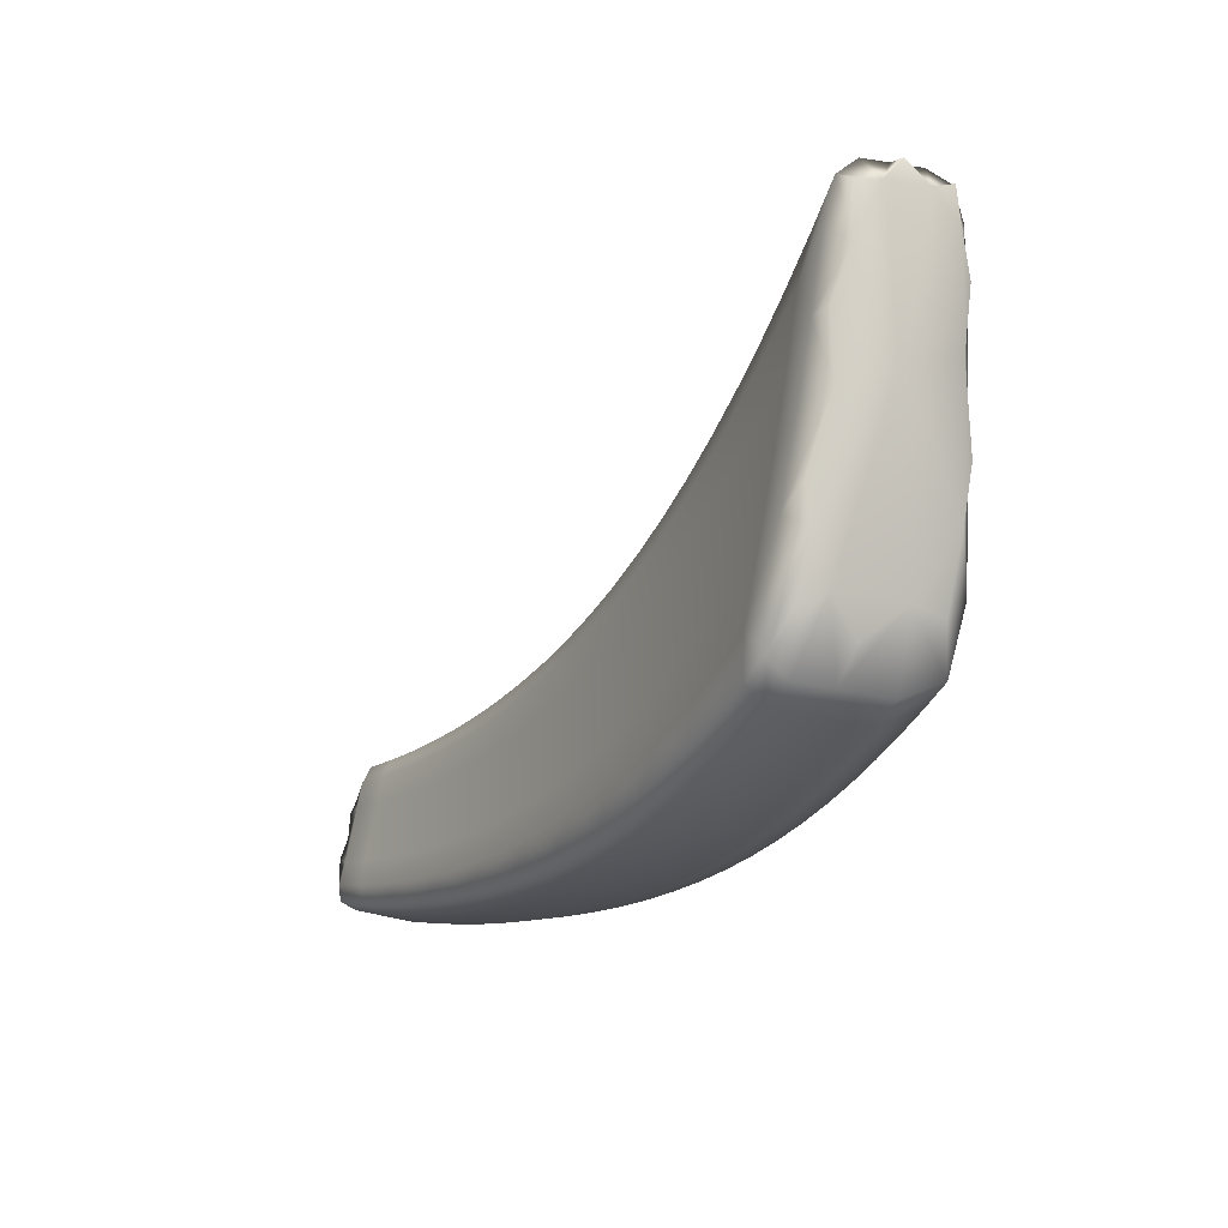
<metadata>
{"format":"obj","ext":"obj","renderer":"f3d","projection":"perspective","resolution":1024,"background":"white","views":[{"elev":-17.6,"azim":-142.1,"up":"+Y"}]}
</metadata>
<code>
v -1.778 0.1331 -0.1417
v -3.859 0.3398 -0.9072
v -2.83 0.003286 -0.418
v -2.738 0.5568 -0.7004
v -1.768 0.4362 -0.3473
v -2.696 0.02042 -0.7666
v -1.72 0.1388 -0.3779
v -2.179 0.0374 -0.213
v -2.087 0.05191 -0.5283
v -2.122 0.02758 -0.4017
v -1.742 0.1153 -0.2776
v -1.955 0.07071 -0.1553
v -1.906 0.06139 -0.3347
v -1.876 0.08337 -0.4553
v -2.401 0.0147 -0.2765
v -2.295 0.03064 -0.6051
v -2.336 0.00402 -0.4734
v -2.749 -0.01092 -0.6271
v -2.619 0.003009 -0.3452
v -2.546 -0.009152 -0.549
v -2.499 0.01988 -0.685
v -2.13 0.4603 -0.4794
v -1.729 0.2246 -0.3882
v -2.095 0.169 -0.5291
v -1.886 0.1903 -0.4577
v -1.749 0.3469 -0.3752
v -2.113 0.3365 -0.5085
v -1.907 0.3433 -0.4403
v -1.926 0.4564 -0.4138
v -2.702 0.1738 -0.7628
v -2.301 0.1585 -0.6042
v -2.504 0.1597 -0.6825
v -2.334 0.477 -0.5491
v -2.317 0.3416 -0.5806
v -2.72 0.3938 -0.7348
v -2.519 0.36 -0.6562
v -2.536 0.5083 -0.6228
v -2.843 0.5613 -0.4272
v -1.818 0.4389 -0.1491
v -2.207 0.461 -0.2221
v -1.793 0.4535 -0.2552
v -2.166 0.4751 -0.3629
v -1.958 0.4698 -0.3019
v -1.993 0.4569 -0.1664
v -2.42 0.4783 -0.2839
v -2.373 0.4934 -0.4289
v -2.786 0.5778 -0.5765
v -2.58 0.5267 -0.5001
v -2.632 0.5108 -0.3522
v -1.816 0.3703 -0.1191
v -2.208 0.3704 -0.1963
v -1.991 0.3743 -0.1414
v -1.801 0.2445 -0.1121
v -2.198 0.1974 -0.1888
v -1.977 0.2166 -0.1334
v -2.85 0.4423 -0.3988
v -2.424 0.3792 -0.2575
v -2.638 0.4024 -0.325
v -2.418 0.1898 -0.2503
v -2.847 0.2143 -0.3901
v -2.635 0.1949 -0.3176
v -3.874 1.163 -1.211
v -3.405 0.0867 -0.6475
v -3.339 0.8323 -0.9572
v -3.235 0.09948 -1.007
v -3.033 0.01697 -0.4933
v -2.886 0.03356 -0.8481
v -2.943 7.4e-05 -0.7061
v -3.3 0.06121 -0.8622
v -3.224 0.04494 -0.5701
v -3.127 0.02422 -0.7847
v -3.065 0.06007 -0.9283
v -3.258 0.3082 -1.006
v -2.895 0.2028 -0.844
v -3.08 0.2478 -0.925
v -2.939 0.626 -0.7818
v -2.917 0.4457 -0.8157
v -3.301 0.6087 -0.9838
v -3.111 0.5176 -0.8986
v -3.14 0.7181 -0.8672
v -3.698 0.3313 -1.193
v -3.576 0.1405 -0.7255
v -3.396 0.1501 -1.083
v -3.463 0.1094 -0.9386
v -3.755 0.2752 -1.068
v -3.739 0.2032 -0.8045
v -3.619 0.1659 -1.015
v -3.551 0.2091 -1.159
v -3.739 0.5684 -1.215
v -3.43 0.3821 -1.086
v -3.596 0.466 -1.168
v -3.535 0.9657 -1.052
v -3.487 0.7165 -1.072
v -3.813 0.9104 -1.219
v -3.669 0.8369 -1.163
v -3.728 1.113 -1.153
v -3.465 0.8478 -0.6964
v -3.053 0.6334 -0.5092
v -2.991 0.6503 -0.6584
v -3.398 0.8652 -0.8402
v -3.196 0.7464 -0.7461
v -3.26 0.7291 -0.5989
v -3.465 0.6864 -0.6583
v -3.06 0.5021 -0.4789
v -3.265 0.5837 -0.5654
v -3.054 0.2503 -0.467
v -3.444 0.3756 -0.6318
v -3.253 0.3043 -0.5476
v -3.986 1.194 -1.021
v -3.665 0.9862 -0.802
v -3.597 1.004 -0.941
v -3.933 1.223 -1.128
v -3.792 1.157 -1.049
v -3.86 1.139 -0.9155
v -3.977 1.006 -0.9615
v -3.66 0.8072 -0.7577
v -3.85 0.9415 -0.8636
v -3.628 0.4619 -0.7192
v -3.93 0.6543 -0.9053
v -3.805 0.5594 -0.8103
v -3.912 0.5171 -0.9181
v -3.819 0.2366 -0.8448
v -3.778 0.3548 -0.787
v -3.891 0.6108 -0.8573
v -2.845 0.09233 -0.3874
v -2.726 0.001562 -0.3812
v -2.632 0.08393 -0.3153
v -2.742 0.2027 -0.3533
v -2.727 0.4901 -0.7239
v -2.637 0.5301 -0.6611
v -2.526 0.4477 -0.6459
v -2.62 0.3748 -0.6952
v -2.716 -0.004246 -0.7143
v -2.599 0.01866 -0.7257
v -2.516 -0.002762 -0.6339
v -2.649 -0.01155 -0.5878
v -2.099 0.03295 -0.4805
v -1.981 0.06636 -0.4913
v -1.886 0.06614 -0.4096
v -2.014 0.04321 -0.3676
v -2.068 0.05273 -0.1834
v -2.153 0.02043 -0.2988
v -1.932 0.05507 -0.2368
v -1.843 0.09133 -0.1289
v -1.797 0.08217 -0.3031
v -1.741 0.1426 -0.2021
v -1.77 0.103 -0.4204
v -1.712 0.1493 -0.3256
v -2.31 0.009921 -0.5556
v -2.191 0.03999 -0.5663
v -2.23 0.01451 -0.437
v -2.291 0.02471 -0.2441
v -2.371 -0.003851 -0.3661
v -2.793 -0.01964 -0.5132
v -2.585 -0.0175 -0.438
v -2.511 0.007427 -0.3103
v -2.442 -0.00391 -0.5108
v -2.397 0.02391 -0.6448
v -2.028 0.4568 -0.4461
v -1.916 0.4103 -0.4334
v -2.01 0.3385 -0.4739
v -2.12 0.4098 -0.5004
v -2.087 0.09974 -0.5384
v -1.991 0.1783 -0.4929
v -1.878 0.1271 -0.4656
v -1.708 0.1914 -0.3663
v -1.782 0.205 -0.4235
v -2.104 0.252 -0.5185
v -1.897 0.2662 -0.4487
v -1.724 0.2882 -0.3556
v -1.804 0.351 -0.4076
v -1.824 0.4588 -0.3825
v -1.74 0.3883 -0.3456
v -2.695 0.08301 -0.7758
v -2.604 0.165 -0.7225
v -2.497 0.07698 -0.6945
v -2.198 0.1624 -0.5662
v -2.294 0.08289 -0.615
v -2.403 0.1576 -0.643
v -2.232 0.4669 -0.5138
v -2.215 0.3375 -0.5441
v -2.324 0.4217 -0.5713
v -2.309 0.2493 -0.5921
v -2.711 0.2828 -0.7483
v -2.512 0.259 -0.669
v -2.418 0.349 -0.618
v -2.435 0.4907 -0.5855
v -2.818 0.5768 -0.494
v -2.738 0.5336 -0.3888
v -2.609 0.5254 -0.4183
v -2.683 0.5498 -0.5376
v -2.1 0.4574 -0.1935
v -1.978 0.4683 -0.227
v -2.062 0.4709 -0.3318
v -2.189 0.4735 -0.285
v -2.146 0.4764 -0.4307
v -1.941 0.471 -0.3671
v -1.758 0.4304 -0.2982
v -1.854 0.4717 -0.2733
v -1.886 0.4594 -0.1409
v -1.782 0.4281 -0.1971
v -2.313 0.4679 -0.2522
v -2.27 0.4825 -0.3953
v -2.399 0.4919 -0.3487
v -2.351 0.4947 -0.4987
v -2.759 0.5786 -0.6483
v -2.555 0.5279 -0.5713
v -2.477 0.5081 -0.4639
v -2.526 0.4925 -0.3172
v -1.969 0.1322 -0.13
v -2.088 0.2056 -0.1603
v -2.192 0.1048 -0.1859
v -2.211 0.427 -0.1994
v -2.1 0.3708 -0.1681
v -1.996 0.4259 -0.1445
v -1.793 0.3987 -0.1377
v -1.883 0.3807 -0.1163
v -2.204 0.2899 -0.1925
v -1.985 0.3009 -0.1374
v -1.782 0.3126 -0.1324
v -1.866 0.2304 -0.1081
v -1.767 0.1964 -0.1264
v -2.851 0.5168 -0.4027
v -2.745 0.42 -0.3611
v -2.639 0.4703 -0.3283
v -2.316 0.3732 -0.2261
v -2.426 0.4412 -0.2606
v -2.531 0.3889 -0.2905
v -2.308 0.1921 -0.2188
v -2.414 0.08852 -0.2478
v -2.421 0.2911 -0.2538
v -2.849 0.3362 -0.3942
v -2.637 0.3058 -0.3211
v -2.527 0.1907 -0.2833
v -3.866 1.038 -1.211
v -3.823 1.191 -1.206
v -3.7 0.9997 -1.165
v -3.759 0.9 -1.21
v -3.319 0.7405 -0.9769
v -3.239 0.7726 -0.9116
v -3.124 0.6359 -0.8893
v -3.207 0.5609 -0.9409
v -3.258 0.06762 -0.9524
v -3.151 0.07825 -0.9677
v -3.087 0.03088 -0.8745
v -3.215 0.04119 -0.8236
v -2.907 0.006804 -0.795
v -2.792 0.02535 -0.8074
v -2.847 -0.007081 -0.6666
v -2.933 0.008382 -0.4554
v -2.991 -0.008945 -0.5901
v -3.316 0.06419 -0.6087
v -3.355 0.05261 -0.7443
v -3.179 0.01531 -0.6674
v -3.13 0.02918 -0.5316
v -3.036 0.01049 -0.7455
v -2.977 0.04516 -0.8884
v -3.239 0.1843 -1.017
v -3.17 0.2762 -0.9654
v -3.066 0.1365 -0.9379
v -2.799 0.1864 -0.8034
v -2.885 0.1025 -0.8574
v -2.988 0.2233 -0.8846
v -2.839 0.5886 -0.7406
v -2.819 0.4173 -0.775
v -2.926 0.5522 -0.8051
v -2.906 0.3232 -0.8293
v -3.28 0.4571 -0.9937
v -3.096 0.3815 -0.9111
v -3.015 0.4792 -0.8569
v -3.04 0.6692 -0.824
v -3.748 0.3622 -1.148
v -3.626 0.2406 -1.198
v -3.573 0.1714 -1.104
v -3.695 0.1961 -1.053
v -3.419 0.1154 -1.029
v -3.317 0.1235 -1.045
v -3.383 0.08405 -0.9005
v -3.492 0.1123 -0.6864
v -3.522 0.1013 -0.821
v -3.833 0.3558 -0.9942
v -3.681 0.1585 -0.8979
v -3.659 0.1709 -0.7648
v -3.542 0.1368 -0.9767
v -3.474 0.1788 -1.121
v -3.744 0.4769 -1.202
v -3.677 0.5103 -1.209
v -3.563 0.3132 -1.173
v -3.345 0.3436 -1.046
v -3.404 0.2442 -1.095
v -3.513 0.423 -1.127
v -3.437 0.8968 -1.004
v -3.395 0.6608 -1.027
v -3.511 0.8633 -1.069
v -3.459 0.5478 -1.078
v -3.805 0.7523 -1.203
v -3.633 0.6497 -1.164
v -3.579 0.7755 -1.117
v -3.632 1.038 -1.102
v -3.245 0.1547 -0.541
v -3.349 0.3379 -0.5893
v -3.431 0.2092 -0.621
v -3.436 0.8666 -0.7615
v -3.363 0.7858 -0.6466
v -3.232 0.7468 -0.6652
v -3.297 0.8031 -0.7923
v -2.889 0.6112 -0.6167
v -3.026 0.6499 -0.5761
v -2.948 0.5945 -0.4673
v -2.962 0.6506 -0.73
v -3.365 0.8638 -0.9086
v -3.164 0.7459 -0.8166
v -3.094 0.6954 -0.7015
v -3.157 0.6783 -0.5531
v -3.471 0.788 -0.6688
v -3.366 0.6326 -0.611
v -3.268 0.6751 -0.5727
v -3.061 0.5845 -0.484
v -2.955 0.4696 -0.4381
v -3.163 0.5402 -0.5213
v -2.951 0.2301 -0.428
v -3.05 0.1156 -0.4629
v -3.057 0.3849 -0.4727
v -3.456 0.5418 -0.6449
v -3.259 0.4537 -0.5563
v -3.154 0.275 -0.5069
v -3.969 1.169 -1.079
v -3.956 1.219 -0.9752
v -3.832 1.161 -0.9771
v -3.888 1.237 -1.106
v -3.565 0.9148 -0.7482
v -3.498 0.9323 -0.8897
v -3.636 1.006 -0.8655
v -3.563 1.001 -1.007
v -3.914 1.163 -1.176
v -3.758 1.154 -1.111
v -3.695 1.079 -0.994
v -3.763 1.061 -0.8577
v -3.991 1.092 -1.01
v -3.943 1.012 -0.919
v -3.863 1.066 -0.8838
v -3.563 0.7448 -0.7072
v -3.67 0.9201 -0.7725
v -3.756 0.8731 -0.8099
v -3.537 0.4171 -0.6751
v -3.608 0.277 -0.7029
v -3.646 0.6466 -0.7385
v -3.959 0.8476 -0.9673
v -3.83 0.7638 -0.8372
v -3.717 0.5096 -0.7643
v -3.861 0.396 -0.8301
v -2.739 0.08639 -0.3508
v -2.627 0.4666 -0.6845
v -2.617 -0.005012 -0.674
v -1.993 0.04827 -0.4445
v -2.042 0.03645 -0.2671
v -1.821 0.0763 -0.2079
v -1.779 0.08658 -0.3759
v -2.205 0.02016 -0.5175
v -2.262 0.006988 -0.3318
v -2.69 -0.02009 -0.4753
v -2.479 -0.01205 -0.4016
v -2.414 0.00227 -0.5944
v -2.018 0.4085 -0.4664
v -1.982 0.1121 -0.5015
v -1.772 0.1446 -0.4307
v -2 0.2577 -0.4831
v -1.793 0.2774 -0.4154
v -1.814 0.4148 -0.4013
v -2.597 0.0784 -0.735
v -2.191 0.08999 -0.5762
v -2.396 0.07851 -0.6544
v -2.222 0.4141 -0.5354
v -2.207 0.2492 -0.5549
v -2.612 0.269 -0.7084
v -2.411 0.2525 -0.6302
v -2.425 0.4328 -0.6082
v -2.714 0.5486 -0.4553
v -2.084 0.4693 -0.2553
v -2.043 0.4722 -0.3983
v -1.838 0.4728 -0.337
v -1.872 0.4703 -0.2001
v -2.294 0.4809 -0.3161
v -2.248 0.4838 -0.4641
v -2.657 0.5508 -0.6092
v -2.453 0.5093 -0.5344
v -2.504 0.5066 -0.3827
v -2.081 0.1172 -0.1572
v -2.104 0.4249 -0.1711
v -1.888 0.4299 -0.1194
v -2.094 0.2939 -0.1641
v -1.875 0.3108 -0.1122
v -1.857 0.15 -0.1045
v -2.745 0.4911 -0.3646
v -2.319 0.4324 -0.2292
v -2.533 0.4537 -0.2936
v -2.304 0.09526 -0.2161
v -2.313 0.2889 -0.2224
v -2.743 0.3189 -0.3569
v -2.529 0.2967 -0.2867
v -2.524 0.08469 -0.2809
v -3.793 1.071 -1.215
v -3.222 0.6857 -0.9326
v -3.174 0.04775 -0.9136
v -2.812 -0.000287 -0.7547
v -2.893 -0.01596 -0.5515
v -3.268 0.03241 -0.7059
v -3.086 0.001512 -0.6287
v -2.998 0.01721 -0.8349
v -3.154 0.1587 -0.9777
v -2.791 0.09101 -0.8166
v -2.977 0.1177 -0.8978
v -2.827 0.5186 -0.7641
v -2.809 0.3008 -0.7887
v -3.189 0.4172 -0.9523
v -3.002 0.3501 -0.8701
v -3.025 0.5914 -0.8468
v -3.648 0.2013 -1.143
v -3.339 0.09028 -0.9907
v -3.44 0.0757 -0.7827
v -3.758 0.1891 -0.9369
v -3.602 0.1291 -0.8593
v -3.497 0.1426 -1.066
v -3.641 0.3498 -1.213
v -3.323 0.2129 -1.056
v -3.484 0.2778 -1.134
v -3.416 0.7999 -1.022
v -3.37 0.5007 -1.035
v -3.718 0.7033 -1.208
v -3.546 0.5976 -1.12
v -3.606 0.9302 -1.116
v -3.339 0.1801 -0.5808
v -3.334 0.804 -0.7124
v -2.922 0.6105 -0.5342
v -2.86 0.6118 -0.6885
v -3.265 0.8022 -0.8619
v -3.063 0.6953 -0.7726
v -3.129 0.6954 -0.6197
v -3.37 0.7289 -0.6198
v -2.956 0.5479 -0.4425
v -3.165 0.6269 -0.5274
v -2.948 0.102 -0.4248
v -2.954 0.3581 -0.4328
v -3.358 0.4955 -0.6
v -3.159 0.4168 -0.5138
v -3.148 0.1332 -0.5017
v -3.928 1.241 -1.036
v -3.536 0.9343 -0.8125
v -3.465 0.9304 -0.9569
v -3.854 1.233 -1.166
v -3.661 1.076 -1.058
v -3.734 1.082 -0.9203
v -3.958 1.143 -0.9422
v -3.571 0.8519 -0.7197
v -3.767 0.9918 -0.8272
v -3.521 0.2416 -0.6617
v -3.552 0.5923 -0.6911
v -3.92 0.8253 -0.8886
v -3.739 0.704 -0.7872
v -3.694 0.3149 -0.7446
v -3.898 0.791 -1.099
v -1.724 0.2956 -0.2412
f 121 2 122 351
f 122 86 123 351
f 123 120 124 351
f 124 119 121 351
f 125 3 126 352
f 126 19 127 352
f 127 61 128 352
f 128 60 125 352
f 129 4 130 353
f 130 37 131 353
f 131 36 132 353
f 132 35 129 353
f 133 6 134 354
f 134 21 135 354
f 135 20 136 354
f 136 18 133 354
f 137 9 138 355
f 138 14 139 355
f 139 13 140 355
f 140 10 137 355
f 141 8 142 356
f 142 10 140 356
f 140 13 143 356
f 143 12 141 356
f 144 12 143 357
f 143 13 145 357
f 145 11 146 357
f 146 1 144 357
f 147 7 148 358
f 148 11 145 358
f 145 13 139 358
f 139 14 147 358
f 149 16 150 359
f 150 9 137 359
f 137 10 151 359
f 151 17 149 359
f 152 15 153 360
f 153 17 151 360
f 151 10 142 360
f 142 8 152 360
f 126 3 154 361
f 154 18 136 361
f 136 20 155 361
f 155 19 126 361
f 156 19 155 362
f 155 20 157 362
f 157 17 153 362
f 153 15 156 362
f 158 16 149 363
f 149 17 157 363
f 157 20 135 363
f 135 21 158 363
f 159 29 160 364
f 160 28 161 364
f 161 27 162 364
f 162 22 159 364
f 138 9 163 365
f 163 24 164 365
f 164 25 165 365
f 165 14 138 365
f 166 7 147 366
f 147 14 165 366
f 165 25 167 366
f 167 23 166 366
f 164 24 168 367
f 168 27 161 367
f 161 28 169 367
f 169 25 164 367
f 170 23 167 368
f 167 25 169 368
f 169 28 171 368
f 171 26 170 368
f 172 5 173 369
f 173 26 171 369
f 171 28 160 369
f 160 29 172 369
f 174 30 175 370
f 175 32 176 370
f 176 21 134 370
f 134 6 174 370
f 177 24 163 371
f 163 9 150 371
f 150 16 178 371
f 178 31 177 371
f 179 31 178 372
f 178 16 158 372
f 158 21 176 372
f 176 32 179 372
f 180 22 162 373
f 162 27 181 373
f 181 34 182 373
f 182 33 180 373
f 168 24 177 374
f 177 31 183 374
f 183 34 181 374
f 181 27 168 374
f 184 35 132 375
f 132 36 185 375
f 185 32 175 375
f 175 30 184 375
f 186 34 183 376
f 183 31 179 376
f 179 32 185 376
f 185 36 186 376
f 187 33 182 377
f 182 34 186 377
f 186 36 131 377
f 131 37 187 377
f 188 38 189 378
f 189 49 190 378
f 190 48 191 378
f 191 47 188 378
f 192 44 193 379
f 193 43 194 379
f 194 42 195 379
f 195 40 192 379
f 159 22 196 380
f 196 42 194 380
f 194 43 197 380
f 197 29 159 380
f 198 5 172 381
f 172 29 197 381
f 197 43 199 381
f 199 41 198 381
f 200 39 201 382
f 201 41 199 382
f 199 43 193 382
f 193 44 200 382
f 202 40 195 383
f 195 42 203 383
f 203 46 204 383
f 204 45 202 383
f 196 22 180 384
f 180 33 205 384
f 205 46 203 384
f 203 42 196 384
f 206 47 191 385
f 191 48 207 385
f 207 37 130 385
f 130 4 206 385
f 208 46 205 386
f 205 33 187 386
f 187 37 207 386
f 207 48 208 386
f 209 45 204 387
f 204 46 208 387
f 208 48 190 387
f 190 49 209 387
f 141 12 210 388
f 210 55 211 388
f 211 54 212 388
f 212 8 141 388
f 192 40 213 389
f 213 51 214 389
f 214 52 215 389
f 215 44 192 389
f 216 39 200 390
f 200 44 215 390
f 215 52 217 390
f 217 50 216 390
f 214 51 218 391
f 218 54 211 391
f 211 55 219 391
f 219 52 214 391
f 220 50 217 392
f 217 52 219 392
f 219 55 221 392
f 221 53 220 392
f 144 1 222 393
f 222 53 221 393
f 221 55 210 393
f 210 12 144 393
f 223 56 224 394
f 224 58 225 394
f 225 49 189 394
f 189 38 223 394
f 226 51 213 395
f 213 40 202 395
f 202 45 227 395
f 227 57 226 395
f 228 57 227 396
f 227 45 209 396
f 209 49 225 396
f 225 58 228 396
f 152 8 212 397
f 212 54 229 397
f 229 59 230 397
f 230 15 152 397
f 218 51 226 398
f 226 57 231 398
f 231 59 229 398
f 229 54 218 398
f 232 60 128 399
f 128 61 233 399
f 233 58 224 399
f 224 56 232 399
f 234 59 231 400
f 231 57 228 400
f 228 58 233 400
f 233 61 234 400
f 156 15 230 401
f 230 59 234 401
f 234 61 127 401
f 127 19 156 401
f 235 62 236 402
f 236 96 237 402
f 237 95 238 402
f 238 94 235 402
f 239 64 240 403
f 240 80 241 403
f 241 79 242 403
f 242 78 239 403
f 243 65 244 404
f 244 72 245 404
f 245 71 246 404
f 246 69 243 404
f 247 67 248 405
f 248 6 133 405
f 133 18 249 405
f 249 68 247 405
f 250 66 251 406
f 251 68 249 406
f 249 18 154 406
f 154 3 250 406
f 252 63 253 407
f 253 69 246 407
f 246 71 254 407
f 254 70 252 407
f 255 70 254 408
f 254 71 256 408
f 256 68 251 408
f 251 66 255 408
f 257 67 247 409
f 247 68 256 409
f 256 71 245 409
f 245 72 257 409
f 258 73 259 410
f 259 75 260 410
f 260 72 244 410
f 244 65 258 410
f 261 30 174 411
f 174 6 248 411
f 248 67 262 411
f 262 74 261 411
f 263 74 262 412
f 262 67 257 412
f 257 72 260 412
f 260 75 263 412
f 264 4 129 413
f 129 35 265 413
f 265 77 266 413
f 266 76 264 413
f 184 30 261 414
f 261 74 267 414
f 267 77 265 414
f 265 35 184 414
f 268 78 242 415
f 242 79 269 415
f 269 75 259 415
f 259 73 268 415
f 270 77 267 416
f 267 74 263 416
f 263 75 269 416
f 269 79 270 416
f 271 76 266 417
f 266 77 270 417
f 270 79 241 417
f 241 80 271 417
f 272 81 273 418
f 273 88 274 418
f 274 87 275 418
f 275 85 272 418
f 276 83 277 419
f 277 65 243 419
f 243 69 278 419
f 278 84 276 419
f 279 82 280 420
f 280 84 278 420
f 278 69 253 420
f 253 63 279 420
f 122 2 281 421
f 281 85 275 421
f 275 87 282 421
f 282 86 122 421
f 283 86 282 422
f 282 87 284 422
f 284 84 280 422
f 280 82 283 422
f 285 83 276 423
f 276 84 284 423
f 284 87 274 423
f 274 88 285 423
f 286 89 287 424
f 287 91 288 424
f 288 88 273 424
f 273 81 286 424
f 289 73 258 425
f 258 65 277 425
f 277 83 290 425
f 290 90 289 425
f 291 90 290 426
f 290 83 285 426
f 285 88 288 426
f 288 91 291 426
f 292 64 239 427
f 239 78 293 427
f 293 93 294 427
f 294 92 292 427
f 268 73 289 428
f 289 90 295 428
f 295 93 293 428
f 293 78 268 428
f 296 94 238 429
f 238 95 297 429
f 297 91 287 429
f 287 89 296 429
f 298 93 295 430
f 295 90 291 430
f 291 91 297 430
f 297 95 298 430
f 299 92 294 431
f 294 93 298 431
f 298 95 237 431
f 237 96 299 431
f 252 70 300 432
f 300 108 301 432
f 301 107 302 432
f 302 63 252 432
f 303 97 304 433
f 304 102 305 433
f 305 101 306 433
f 306 100 303 433
f 188 47 307 434
f 307 99 308 434
f 308 98 309 434
f 309 38 188 434
f 206 4 264 435
f 264 76 310 435
f 310 99 307 435
f 307 47 206 435
f 240 64 311 436
f 311 100 306 436
f 306 101 312 436
f 312 80 240 436
f 271 80 312 437
f 312 101 313 437
f 313 99 310 437
f 310 76 271 437
f 314 98 308 438
f 308 99 313 438
f 313 101 305 438
f 305 102 314 438
f 304 97 315 439
f 315 103 316 439
f 316 105 317 439
f 317 102 304 439
f 223 38 309 440
f 309 98 318 440
f 318 104 319 440
f 319 56 223 440
f 314 102 317 441
f 317 105 320 441
f 320 104 318 441
f 318 98 314 441
f 250 3 125 442
f 125 60 321 442
f 321 106 322 442
f 322 66 250 442
f 232 56 319 443
f 319 104 323 443
f 323 106 321 443
f 321 60 232 443
f 316 103 324 444
f 324 107 301 444
f 301 108 325 444
f 325 105 316 444
f 323 104 320 445
f 320 105 325 445
f 325 108 326 445
f 326 106 323 445
f 255 66 322 446
f 322 106 326 446
f 326 108 300 446
f 300 70 255 446
f 327 109 328 447
f 328 114 329 447
f 329 113 330 447
f 330 112 327 447
f 331 97 303 448
f 303 100 332 448
f 332 111 333 448
f 333 110 331 448
f 311 64 292 449
f 292 92 334 449
f 334 111 332 449
f 332 100 311 449
f 335 112 330 450
f 330 113 336 450
f 336 96 236 450
f 236 62 335 450
f 337 111 334 451
f 334 92 299 451
f 299 96 336 451
f 336 113 337 451
f 338 110 333 452
f 333 111 337 452
f 337 113 329 452
f 329 114 338 452
f 339 115 340 453
f 340 117 341 453
f 341 114 328 453
f 328 109 339 453
f 342 103 315 454
f 315 97 331 454
f 331 110 343 454
f 343 116 342 454
f 344 116 343 455
f 343 110 338 455
f 338 114 341 455
f 341 117 344 455
f 279 63 302 456
f 302 107 345 456
f 345 118 346 456
f 346 82 279 456
f 324 103 342 457
f 342 116 347 457
f 347 118 345 457
f 345 107 324 457
f 348 119 124 458
f 124 120 349 458
f 349 117 340 458
f 340 115 348 458
f 350 118 347 459
f 347 116 344 459
f 344 117 349 459
f 349 120 350 459
f 283 82 346 460
f 346 118 350 460
f 350 120 123 460
f 123 86 283 460
f 121 119 348 461
f 348 115 339 461
f 339 109 327 461
f 327 112 335 461
f 335 62 235 461
f 235 94 296 461
f 296 89 286 461
f 286 81 272 461
f 272 85 281 461
f 281 2 121 461
f 146 11 148 462
f 148 7 166 462
f 166 23 170 462
f 170 26 173 462
f 173 5 198 462
f 198 41 201 462
f 201 39 216 462
f 216 50 220 462
f 220 53 222 462
f 222 1 146 462

</code>
